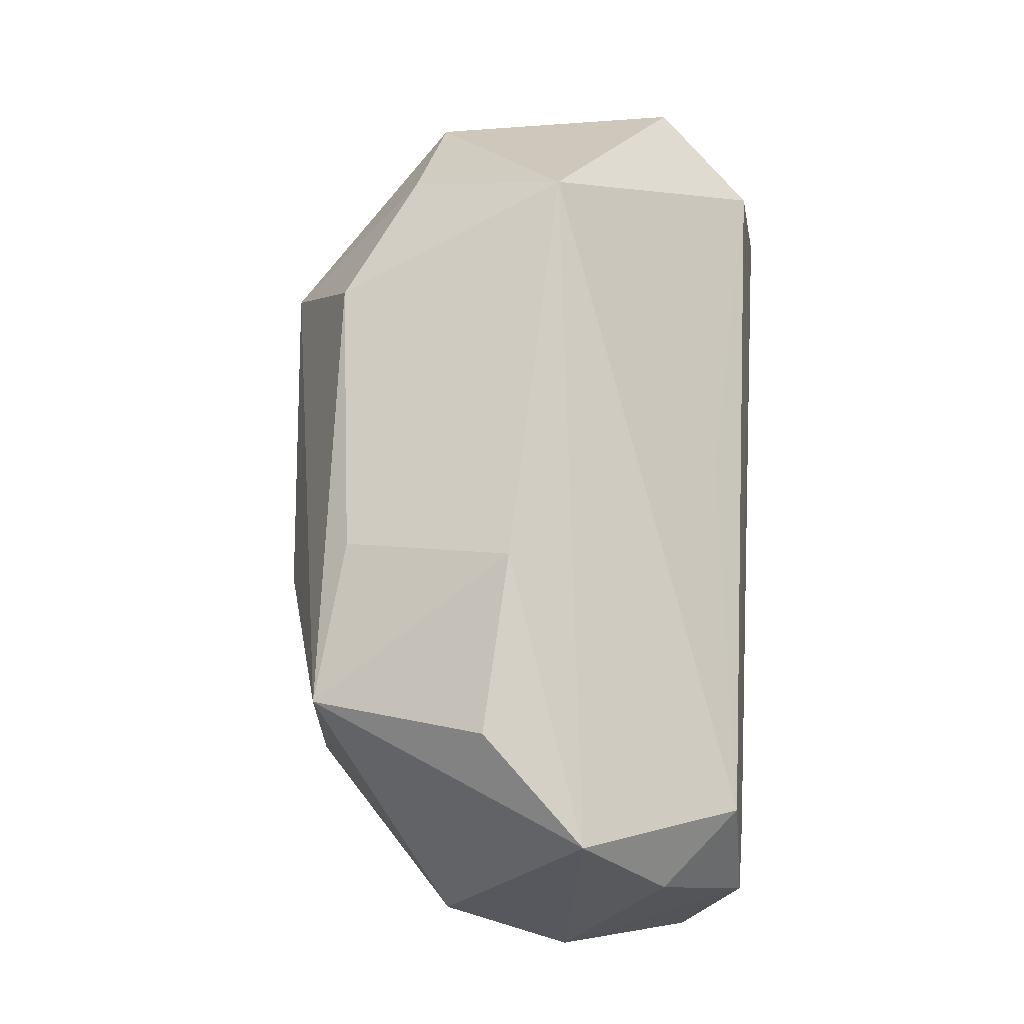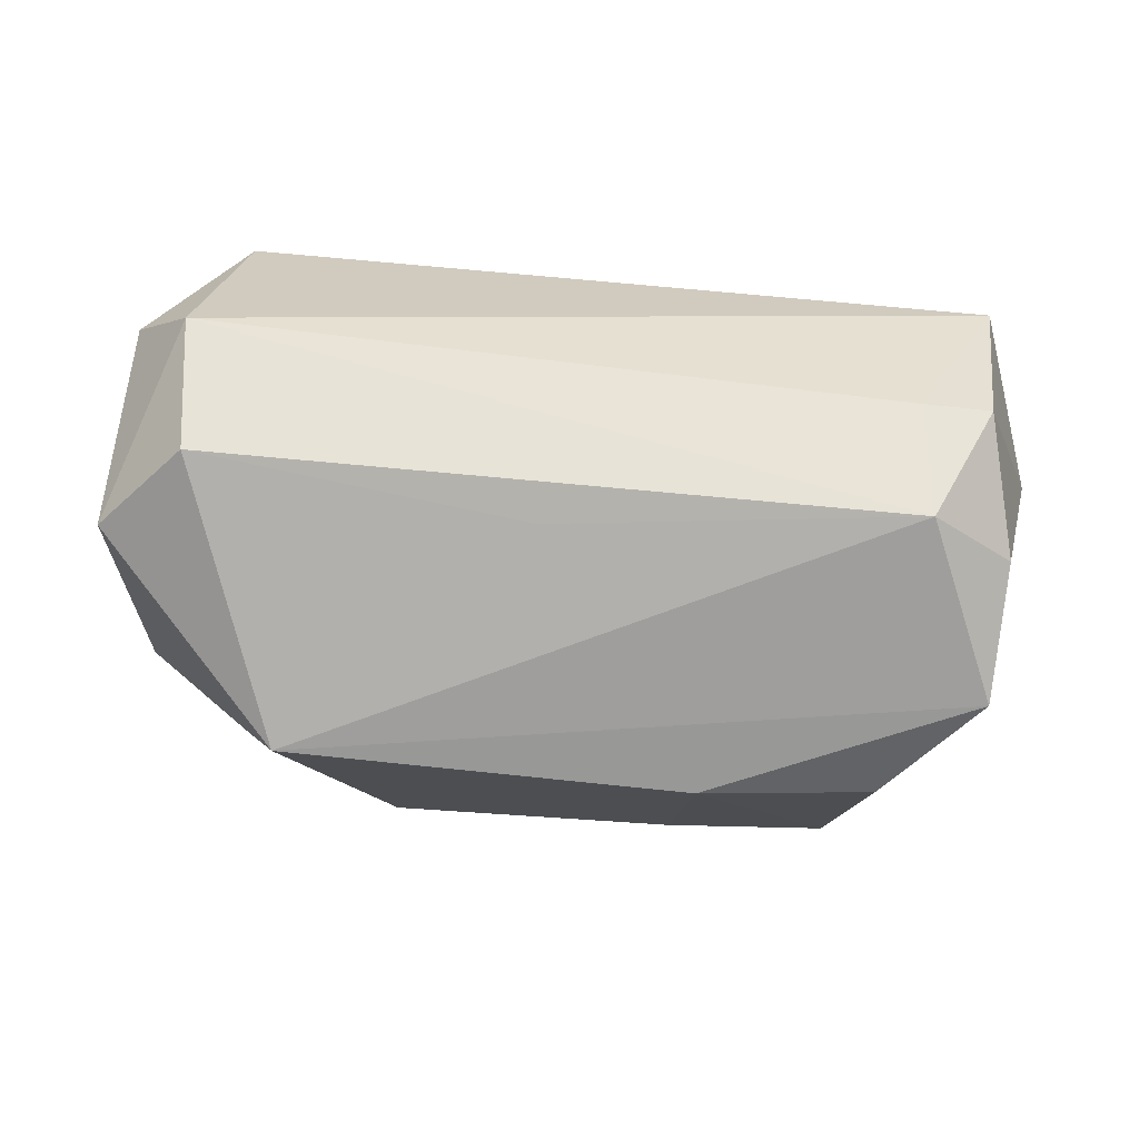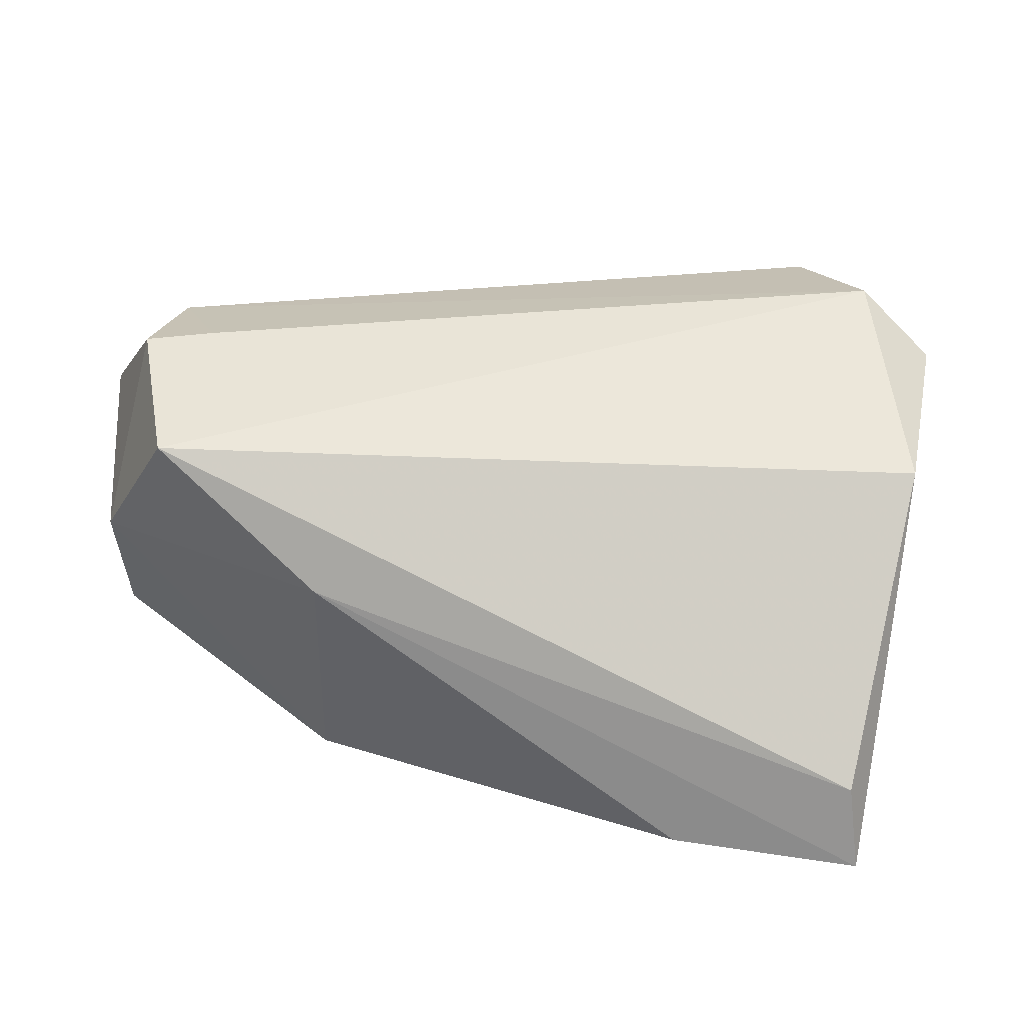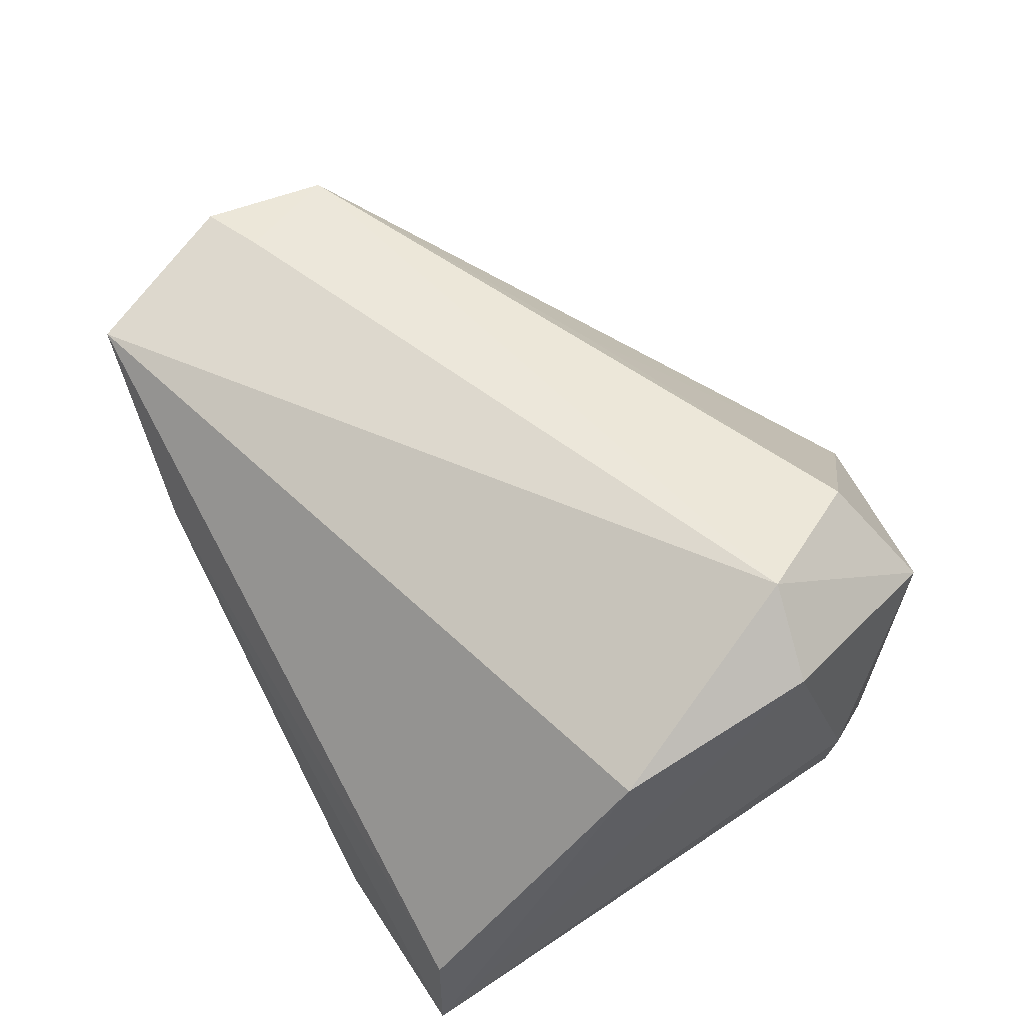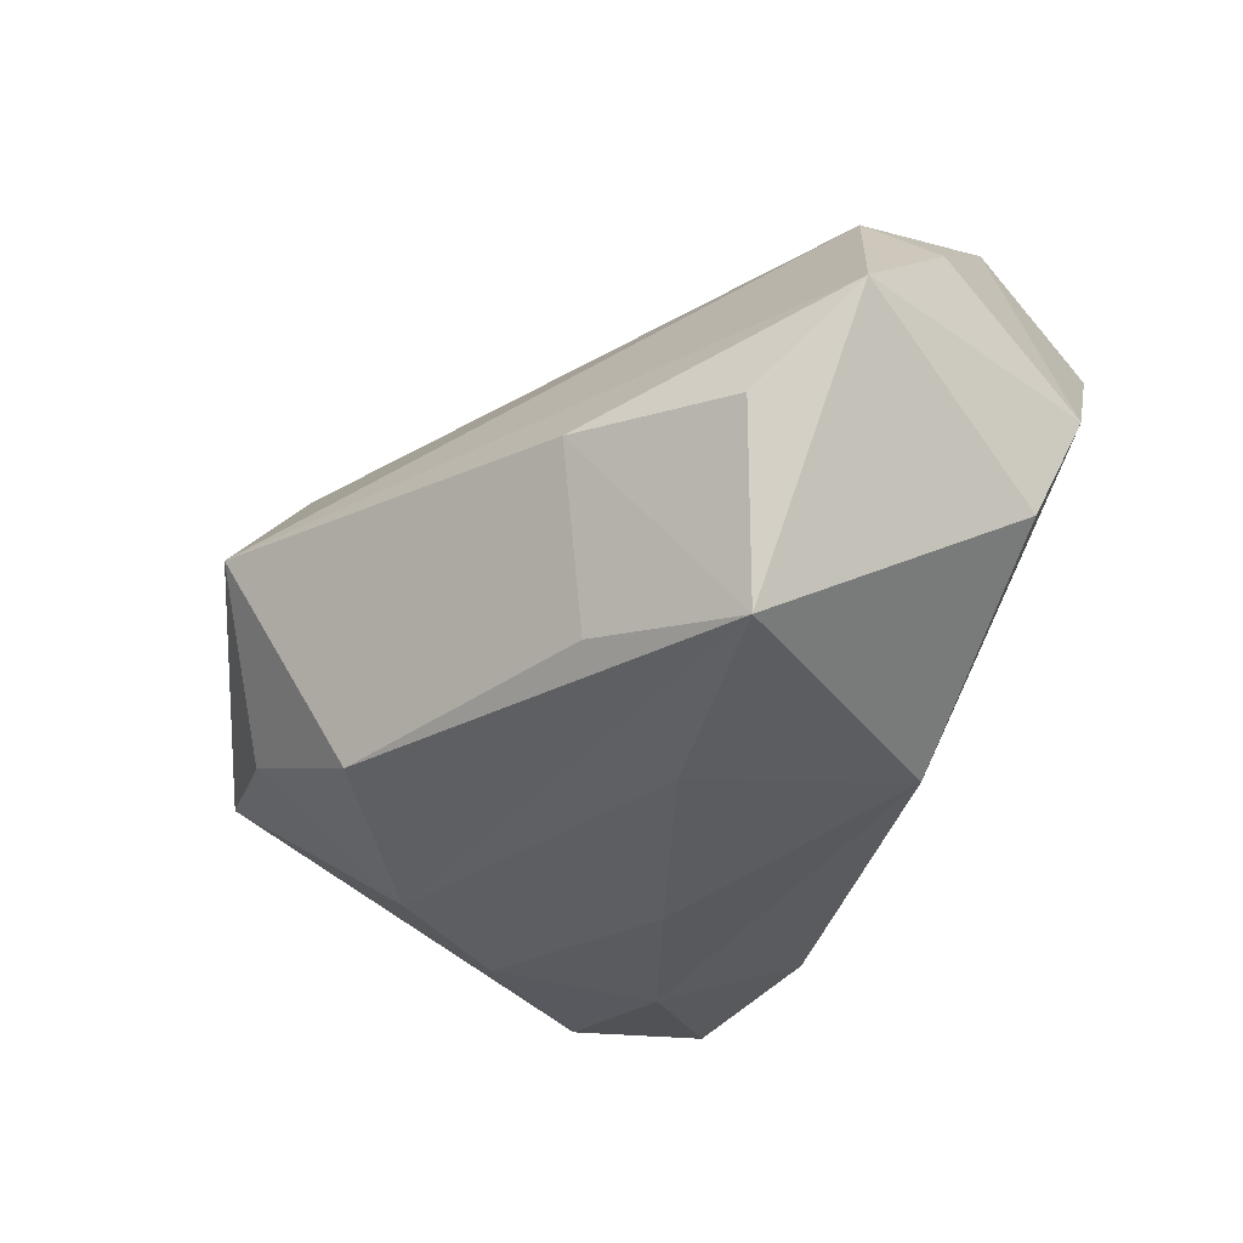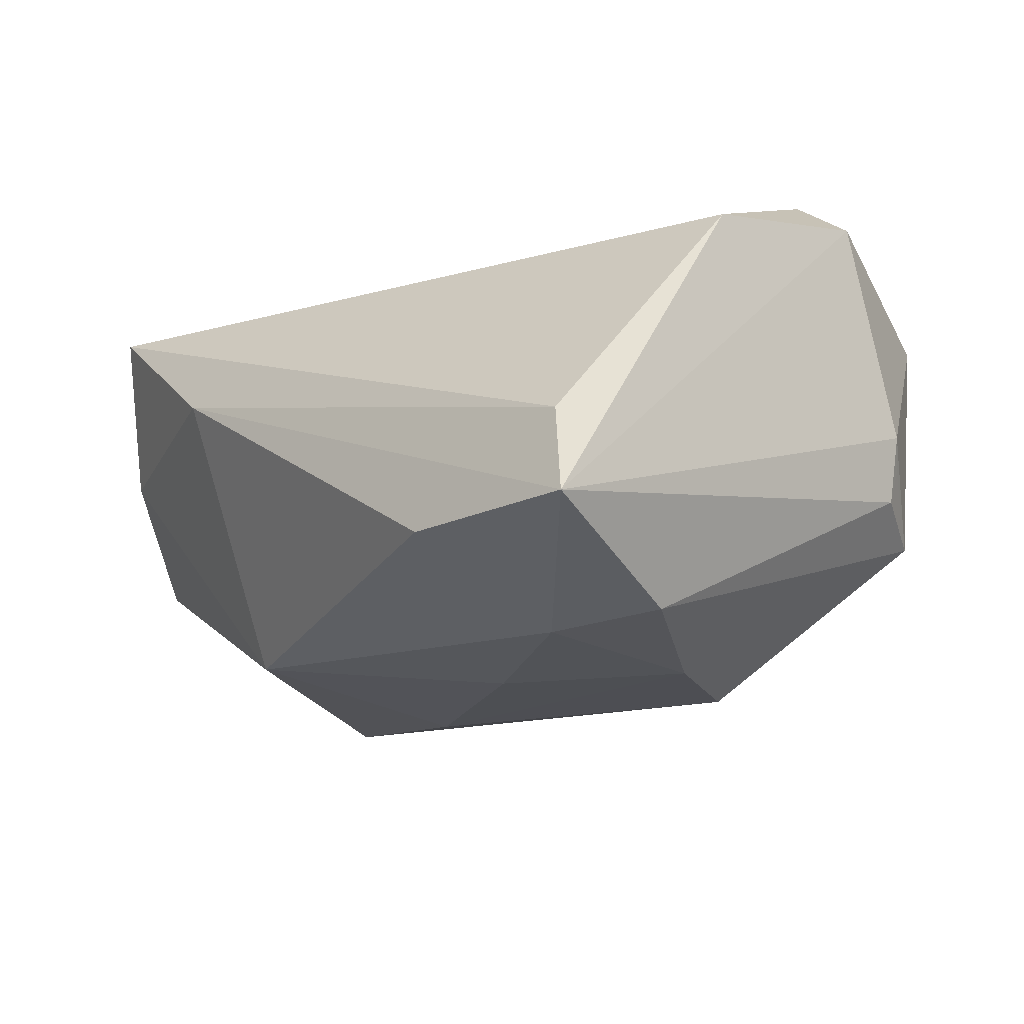
<metadata>
{"format":"obj","ext":"obj","renderer":"f3d","projection":"perspective","resolution":1024,"background":"white","views":[{"elev":48.4,"azim":-86.8,"up":"+Y"},{"elev":53.8,"azim":-154.6,"up":"+Z"},{"elev":25.6,"azim":7.1,"up":"+Z"},{"elev":52.4,"azim":57.6,"up":"+Z"},{"elev":-30.4,"azim":-121.1,"up":"+Z"},{"elev":-24.6,"azim":44.7,"up":"+Z"}]}
</metadata>
<code>
v 0.02032 -0.03768 -0.02532
v -0.04258 -0.01339 0.0315
v -0.04399 -0.03591 0.02503
v -0.06191 0.009088 0.01092
v -0.02096 0.006833 -0.0284
v 0.004265 -0.007002 -0.03194
v -0.04949 0.0001819 0.02975
v -0.05509 -0.01653 -0.006076
v 0.04104 0.03202 -0.01246
v 0.02547 0.003991 -0.03316
v 0.005011 0.03397 -0.02291
v -0.007894 0.01801 0.02607
v 0.04844 0.02117 -0.00209
v -0.02836 0.02303 -0.01973
v 0.03298 0.02828 0.02953
v -0.04569 0.01356 -0.02254
v 0.04216 0.03513 0.01799
v -0.05842 -0.004083 0.02105
v 0.05052 0.01036 0.02374
v 0.04672 0.02309 -0.005802
v 0.03759 -0.01438 -0.03316
v 0.0435 -0.03753 -0.02746
v -0.02498 -0.03768 0.007427
v 0.02454 0.03634 -0.01503
v 0.0234 -0.01804 -0.03316
v -0.02845 -0.02007 -0.02496
v 0.04159 0.01213 0.03197
v 0.01803 0.01967 -0.03116
v -0.03372 0.02873 0.000597
v 0.0485 -0.0132 0.01655
v -0.05264 0.01818 -0.001453
v -0.05463 -0.02476 0.009064
v -0.05051 -0.01607 0.03132
v 0.04219 -0.03689 -0.01661
v 0.01321 0.04694 0.004251
v 0.04623 0.02193 -0.01035
f 30 3 34
f 27 3 30
f 30 19 27
f 16 8 4
f 2 3 27
f 2 33 3
f 34 3 23
f 26 8 16
f 16 11 28
f 28 9 10
f 16 29 14
f 14 11 16
f 29 11 14
f 27 19 17
f 17 15 27
f 31 29 16
f 16 4 31
f 31 4 29
f 7 4 18
f 18 33 7
f 33 2 7
f 27 15 7
f 7 2 27
f 32 23 3
f 8 26 32
f 32 26 23
f 32 33 18
f 3 33 32
f 18 4 32
f 32 4 8
f 5 26 16
f 16 28 5
f 5 28 10
f 34 23 22
f 22 30 34
f 19 30 22
f 35 17 9
f 35 11 29
f 15 17 35
f 29 4 35
f 4 7 35
f 13 17 19
f 13 22 36
f 19 22 13
f 9 17 13
f 6 5 10
f 26 5 6
f 23 26 1
f 1 22 23
f 11 35 24
f 24 35 9
f 24 28 11
f 9 28 24
f 12 7 15
f 15 35 12
f 12 35 7
f 36 9 20
f 20 13 36
f 9 13 20
f 10 9 21
f 36 22 21
f 21 9 36
f 26 6 25
f 25 1 26
f 25 6 10
f 10 21 25
f 22 1 25
f 25 21 22

</code>
